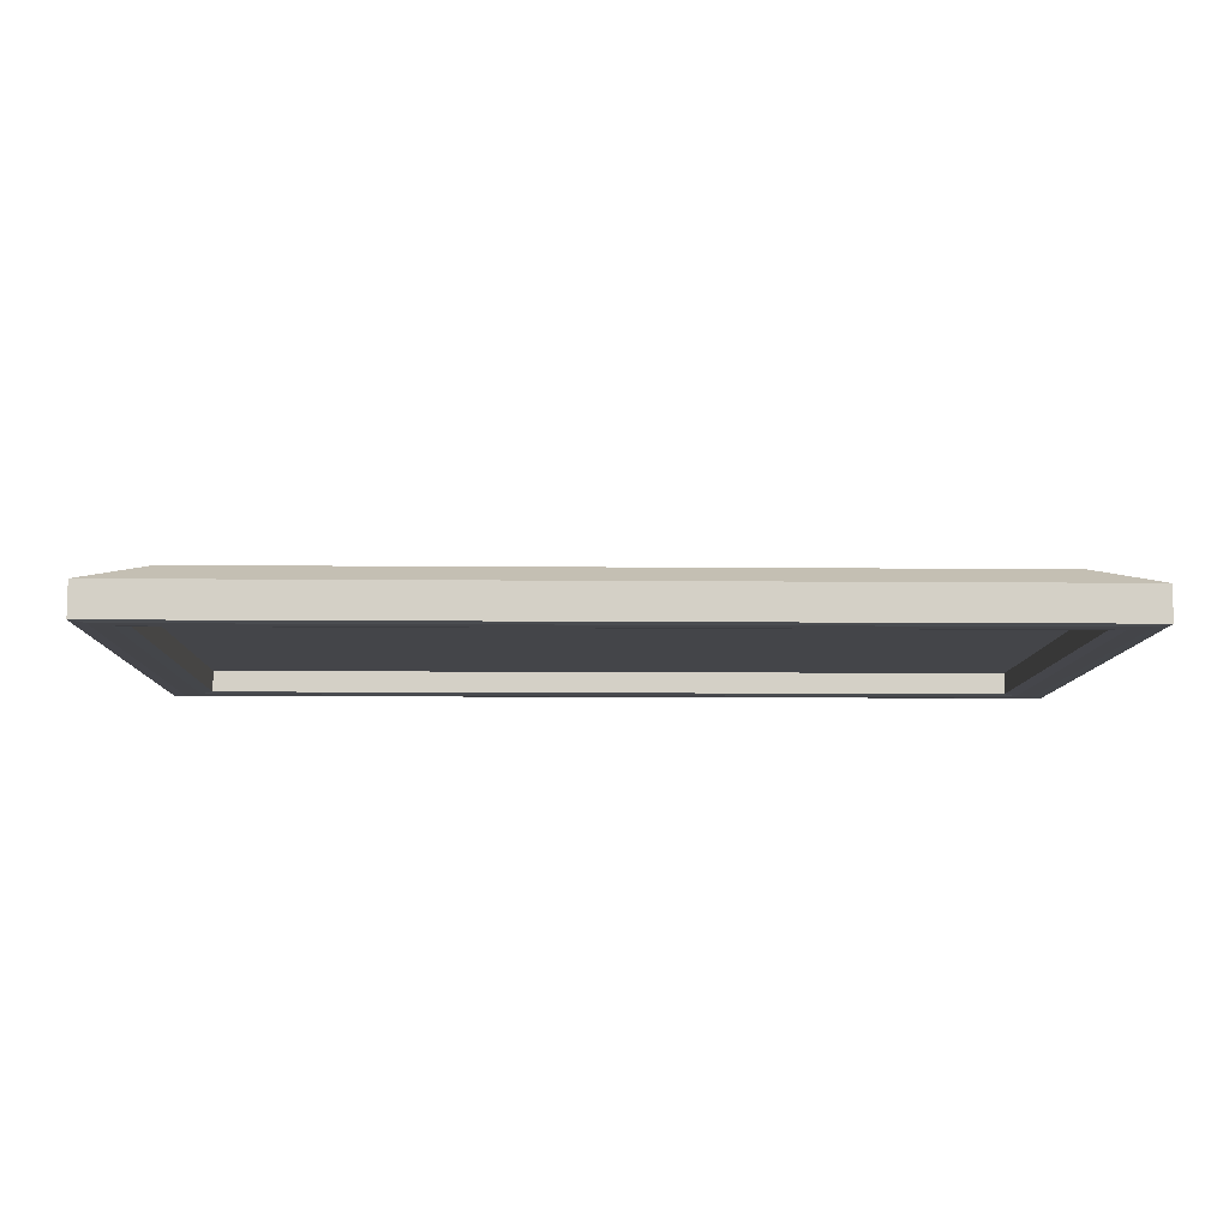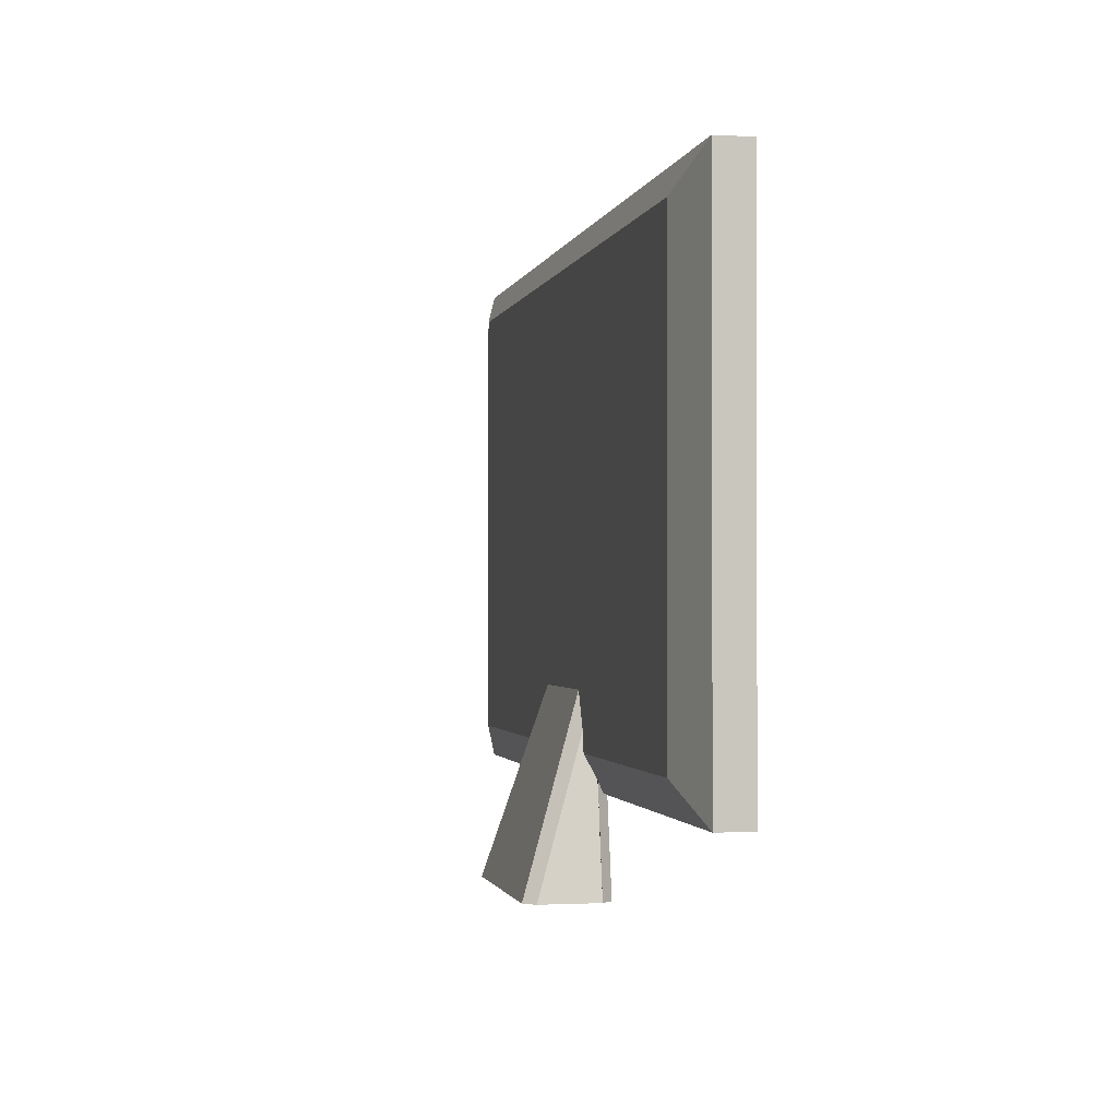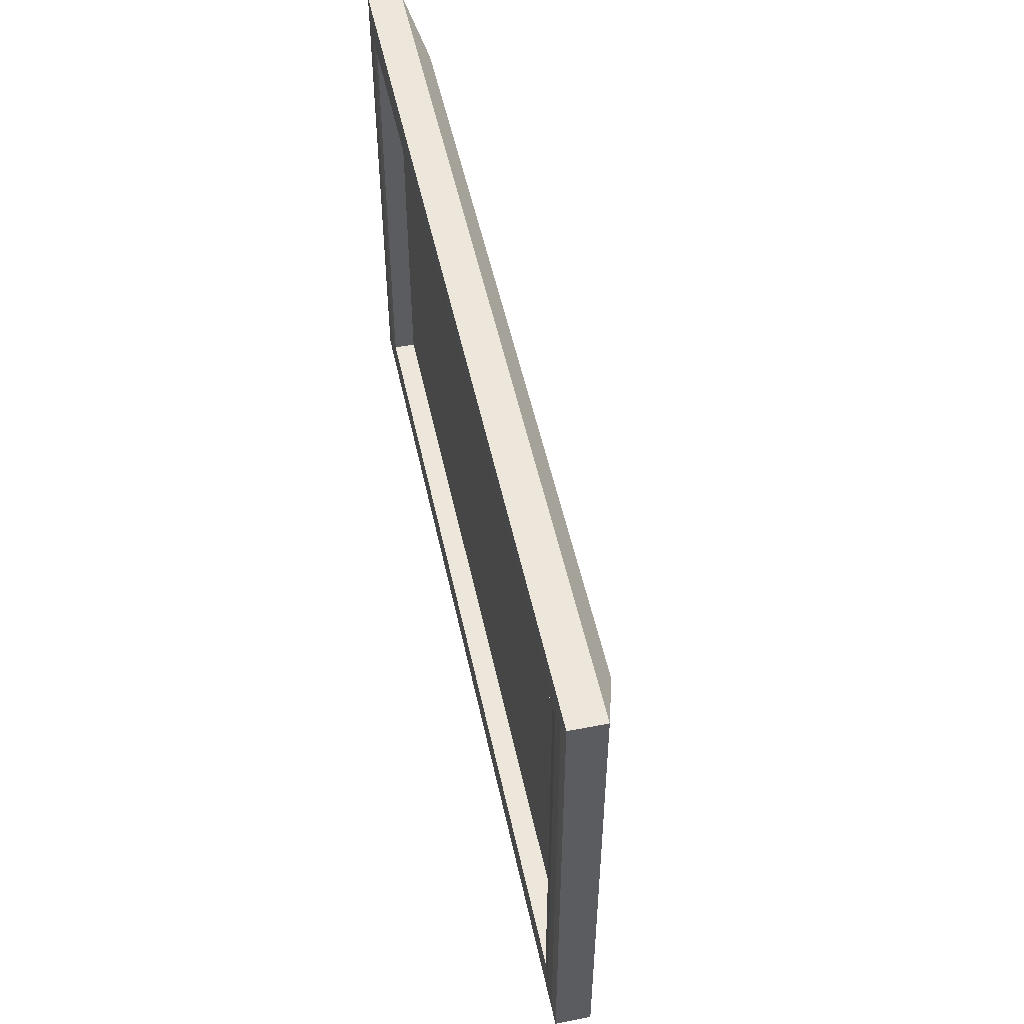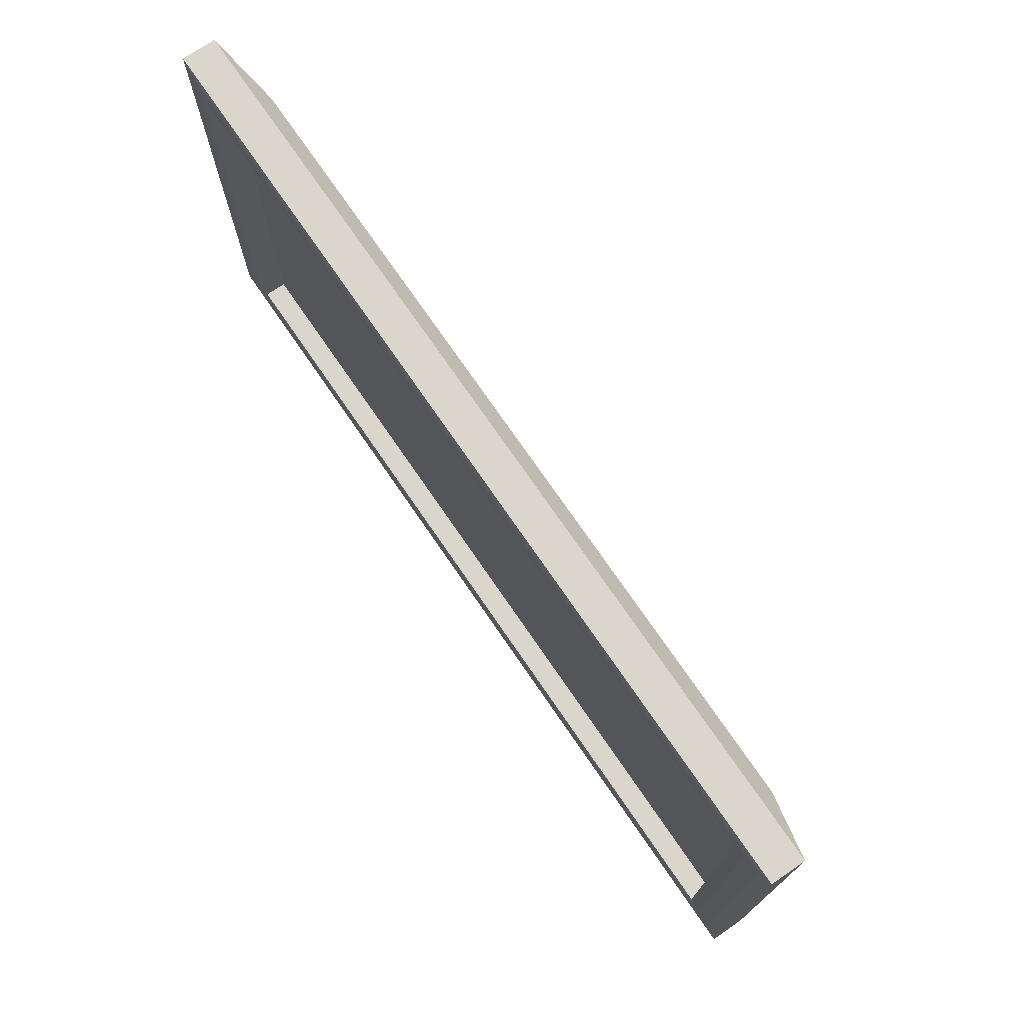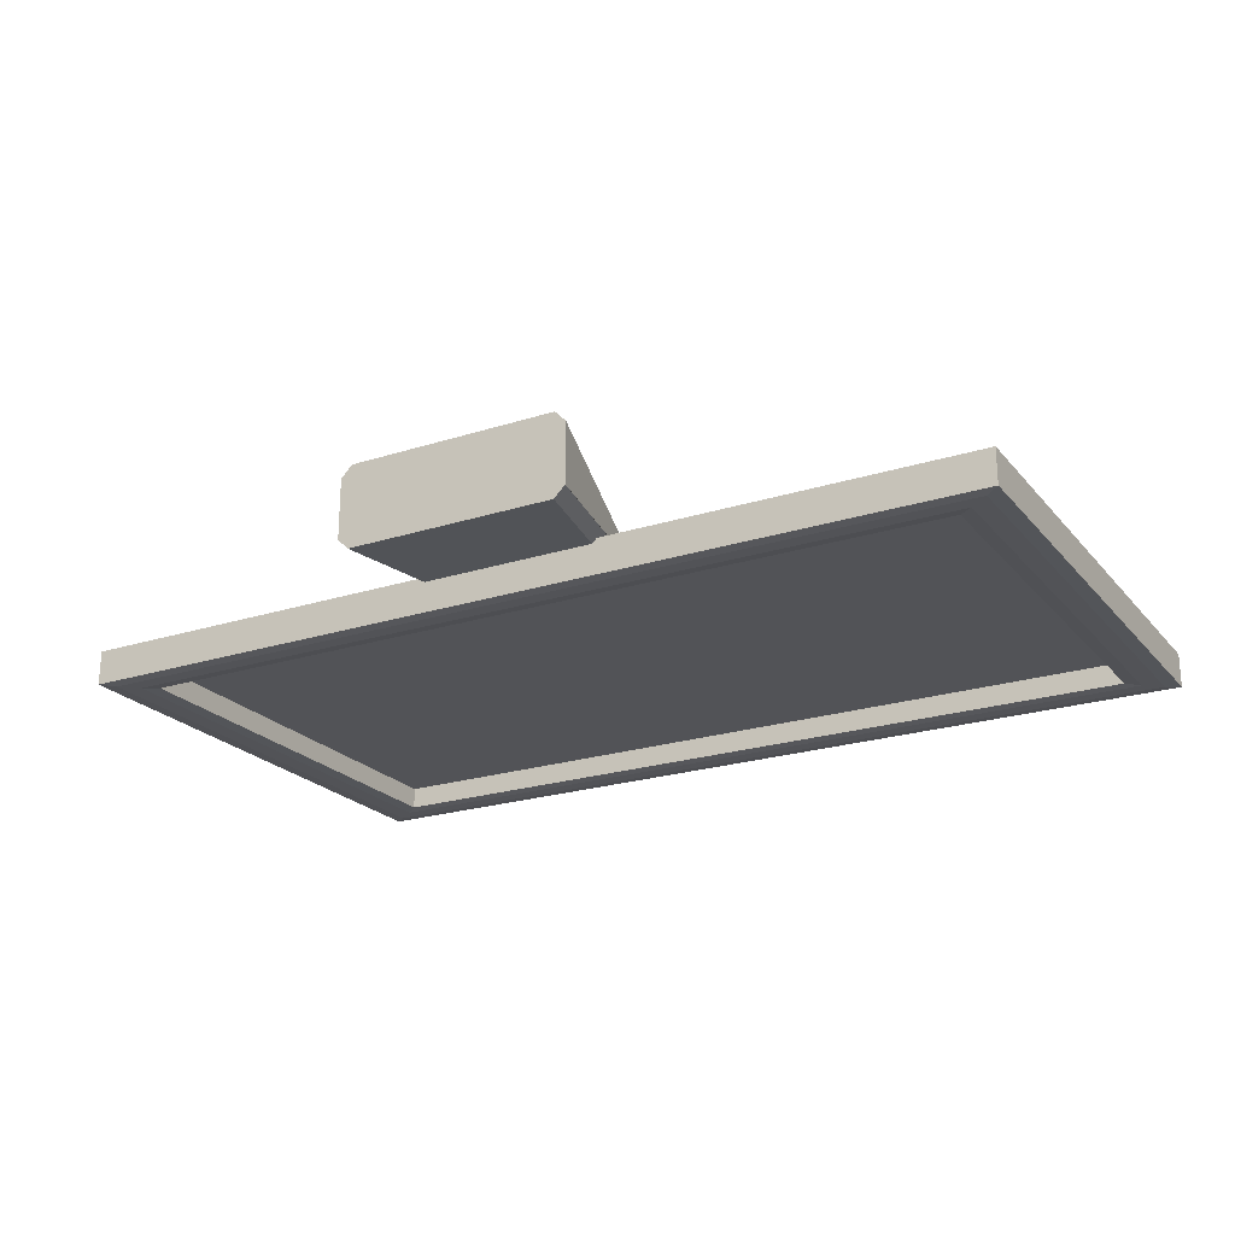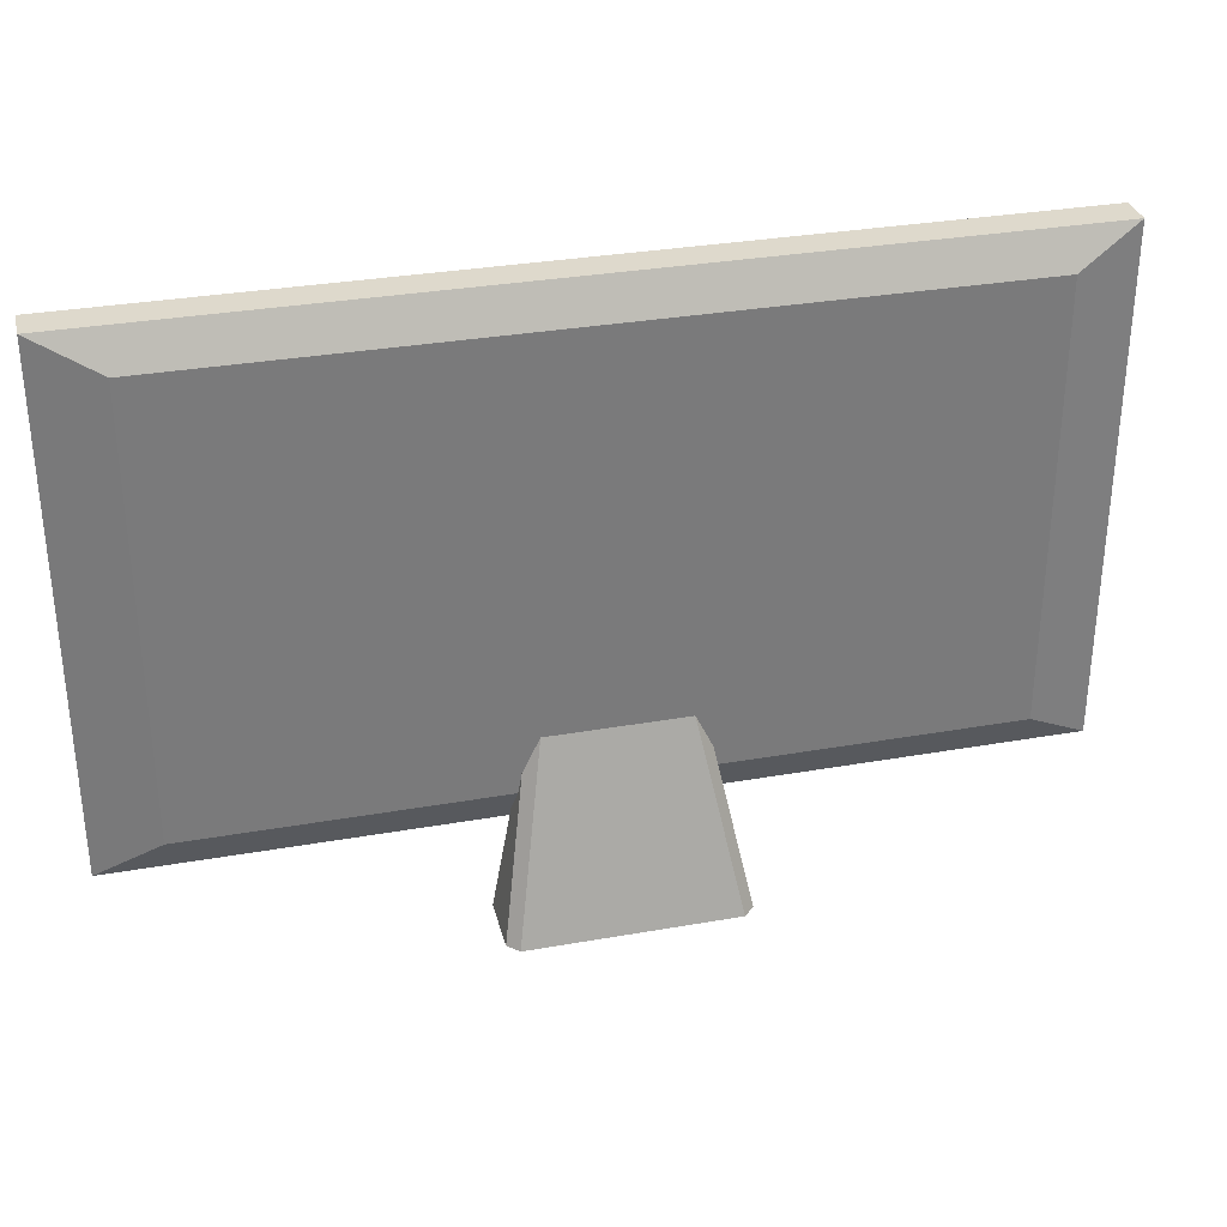
<metadata>
{"format":"obj","ext":"obj","renderer":"f3d","projection":"perspective","resolution":1024,"background":"white","views":[{"elev":-9.1,"azim":178.6,"up":"+Z"},{"elev":-1.2,"azim":78.3,"up":"+Y"},{"elev":51.3,"azim":-102.0,"up":"+Y"},{"elev":73.6,"azim":-124.4,"up":"+Y"},{"elev":-22.3,"azim":29.0,"up":"+Z"},{"elev":32.0,"azim":-13.9,"up":"+Y"}]}
</metadata>
<code>
o Cube.019_Cube.028
v -0.27 0.3746 -0.003775
v -0.27 0.08538 -0.003775
v 0.27 0.08538 -0.003775
v 0.27 0.3746 -0.003775
v -0.291 0.06846 -0.01875
v -0.3 0.06125 -0.01805
v -0.3 0.3987 -0.01805
v -0.291 0.3915 -0.01875
v 0.291 0.06846 -0.01875
v 0.3 0.06125 -0.01805
v 0.3 0.3987 -0.01805
v 0.291 0.3915 -0.01875
v -0.279 0.3818 -0.01875
v -0.27 0.3746 -0.01805
v -0.27 0.08538 -0.01805
v -0.279 0.07817 -0.01875
v 0.27 0.08538 -0.01805
v 0.279 0.07817 -0.01875
v 0.279 0.3818 -0.01875
v 0.27 0.3746 -0.01805
v -0.3 0.06125 0.004396
v -0.2584 0.08465 0.0162
v -0.2584 0.3753 0.0162
v -0.3 0.3987 0.004396
v 0.2584 0.08465 0.0162
v 0.3 0.06125 0.004396
v 0.3 0.3987 0.004396
v 0.2584 0.3753 0.0162
v -0.06452 -0.000342 0.05439
v -0.07166 -0.000342 0.04702
v -0.04916 0.1231 0.00827
v -0.04202 0.1231 0.01563
v -0.07166 -0.000342 0.00835
v -0.06451 -0.000342 0.001312
v -0.04201 0.1231 0.00156
v -0.04916 0.1231 0.008598
v 0.07834 -0.000342 0.04702
v 0.07119 -0.000342 0.05439
v 0.04869 0.1231 0.01563
v 0.05584 0.1231 0.00827
v 0.07118 -0.000342 0.001312
v 0.07834 -0.000342 0.00835
v 0.05584 0.1231 0.008598
v 0.04868 0.1231 0.00156
f 38 39 32 29
f 42 43 40 37
f 43 44 35 36 31 32 39 40
f 30 31 36 33
f 34 35 44 41
f 5 8 13 16
f 12 9 18 19
f 6 10 26 21
f 9 5 16 18
f 8 12 19 13
f 15 14 1 2
f 11 7 24 27
f 14 20 4 1
f 10 11 27 26
f 2 1 4 3
f 17 15 2 3
f 20 17 3 4
f 8 5 6 7
f 10 6 5 9
f 7 11 12 8
f 11 10 9 12
f 14 15 16 13
f 18 16 15 17
f 13 19 20 14
f 19 18 17 20
f 25 28 23 22
f 22 23 24 21
f 28 25 26 27
f 21 26 25 22
f 27 24 23 28
f 21 24 7 6
f 29 32 31 30
f 35 34 33 36
f 43 42 41 44
f 39 38 37 40
f 33 34 41 42 37 38 29 30

</code>
